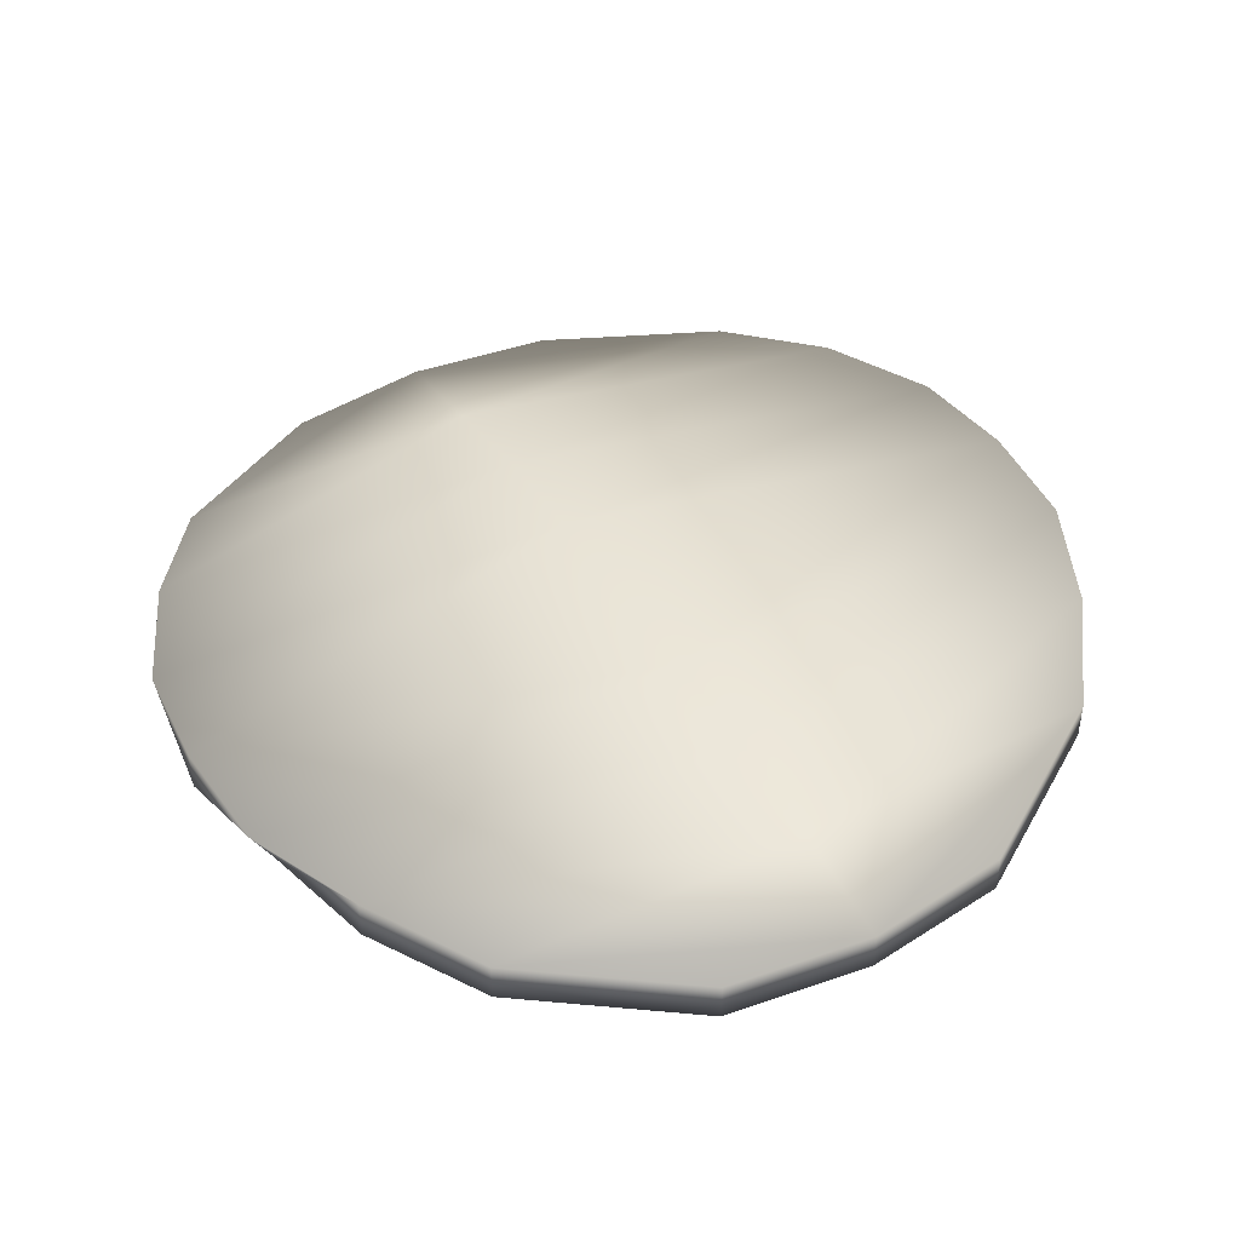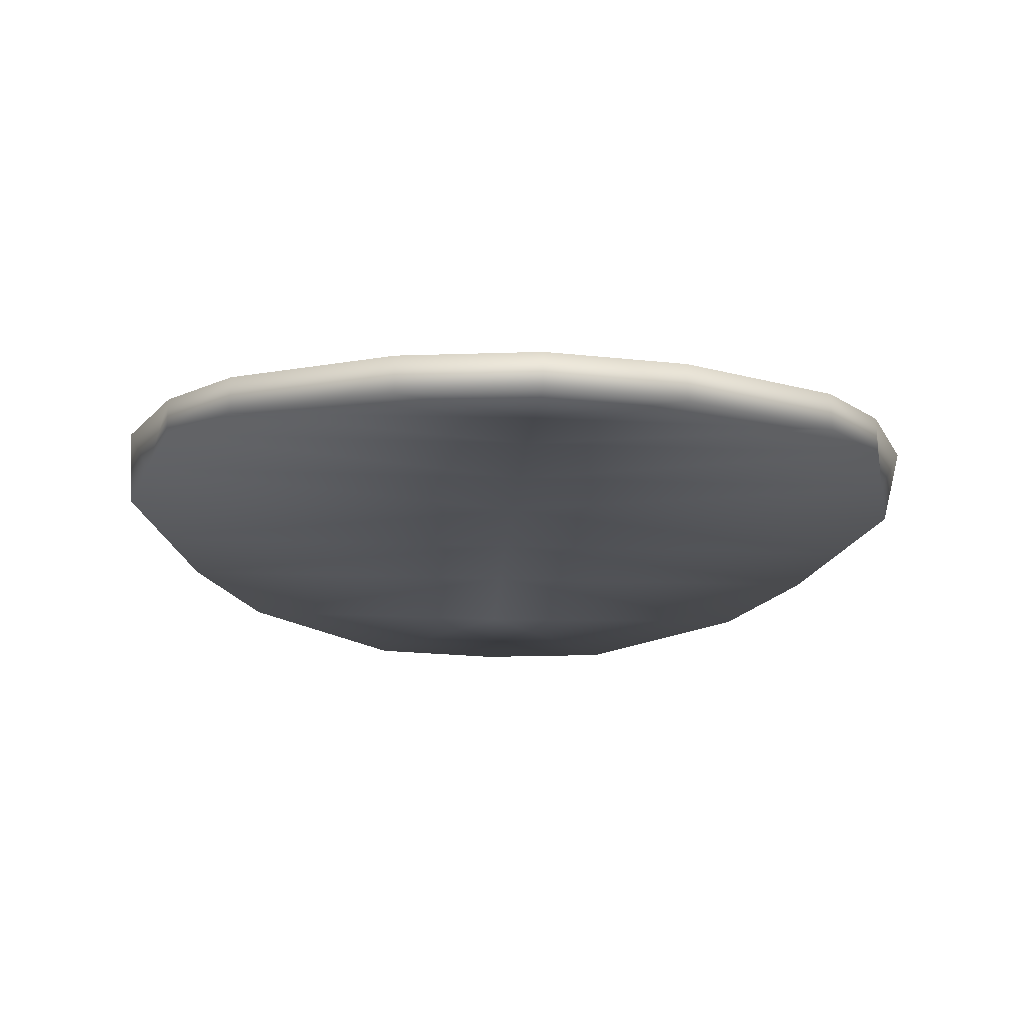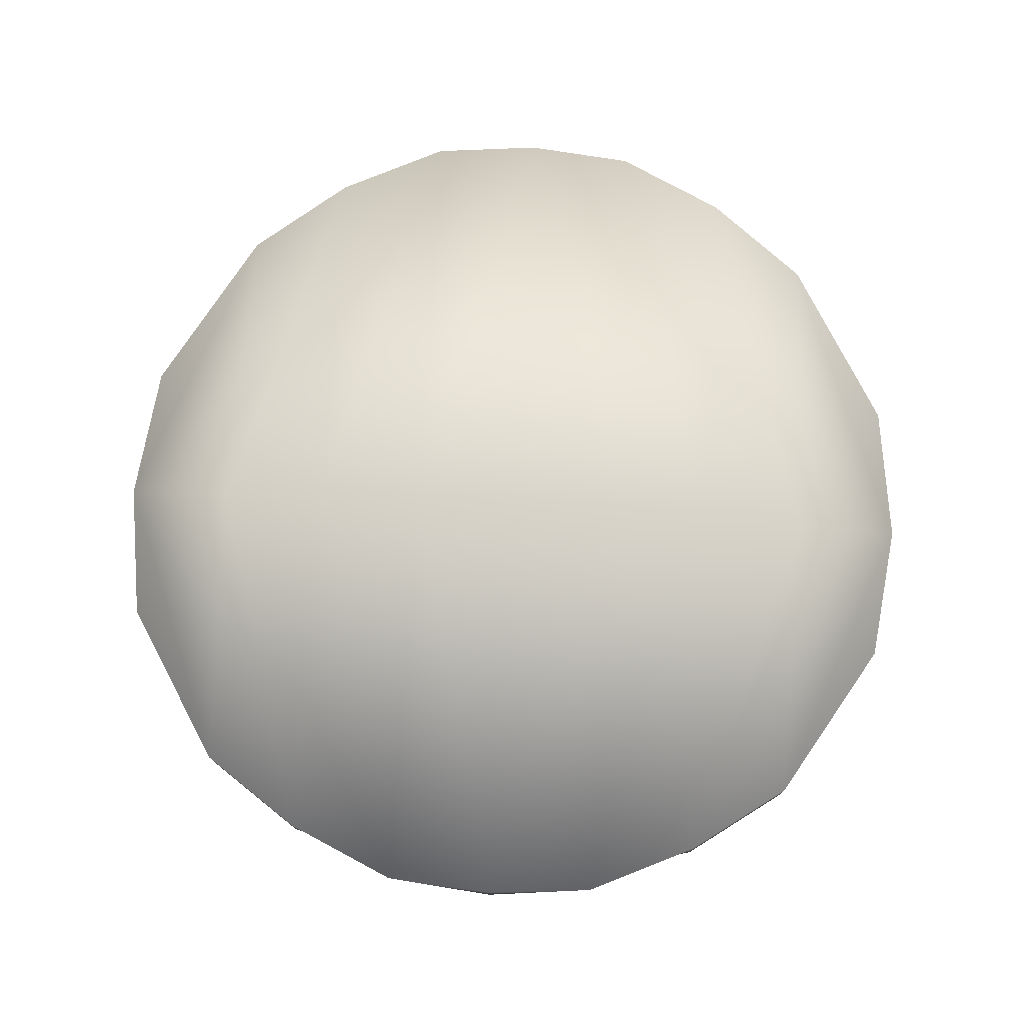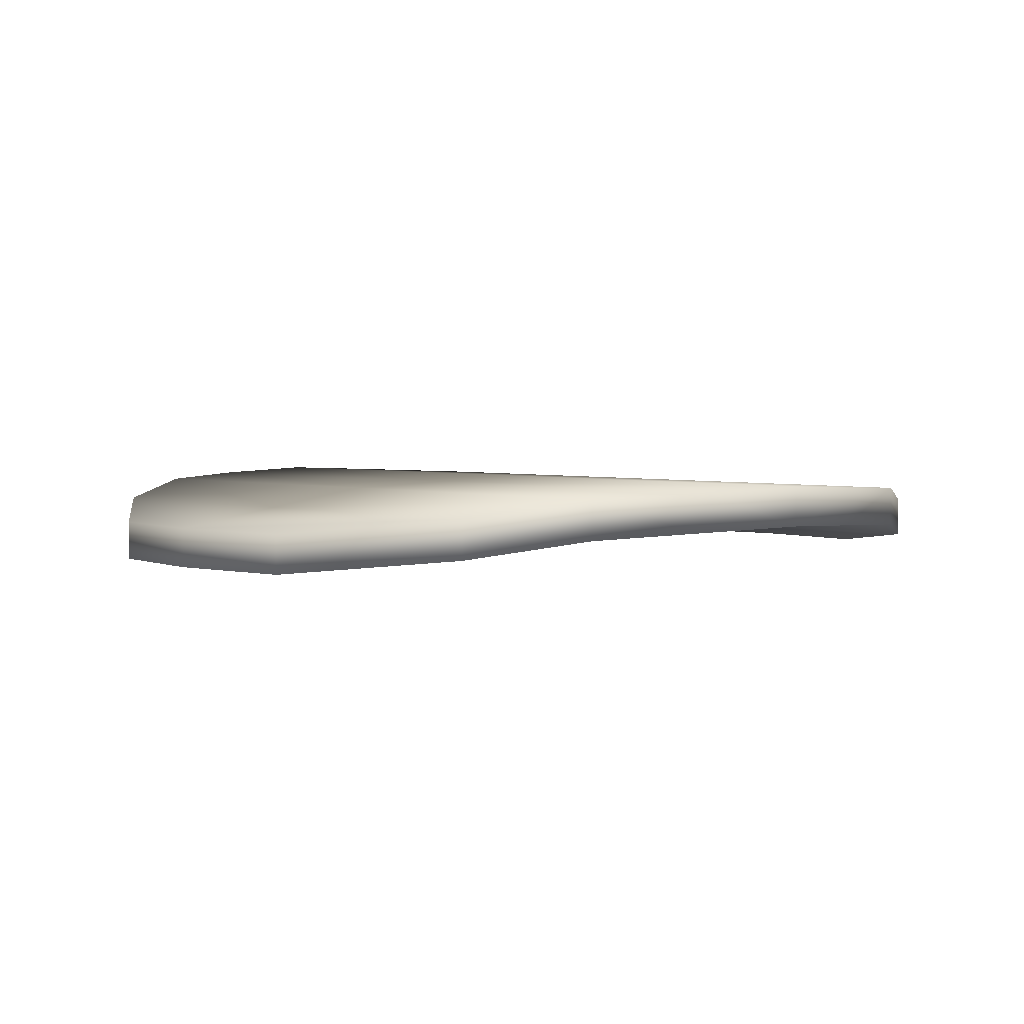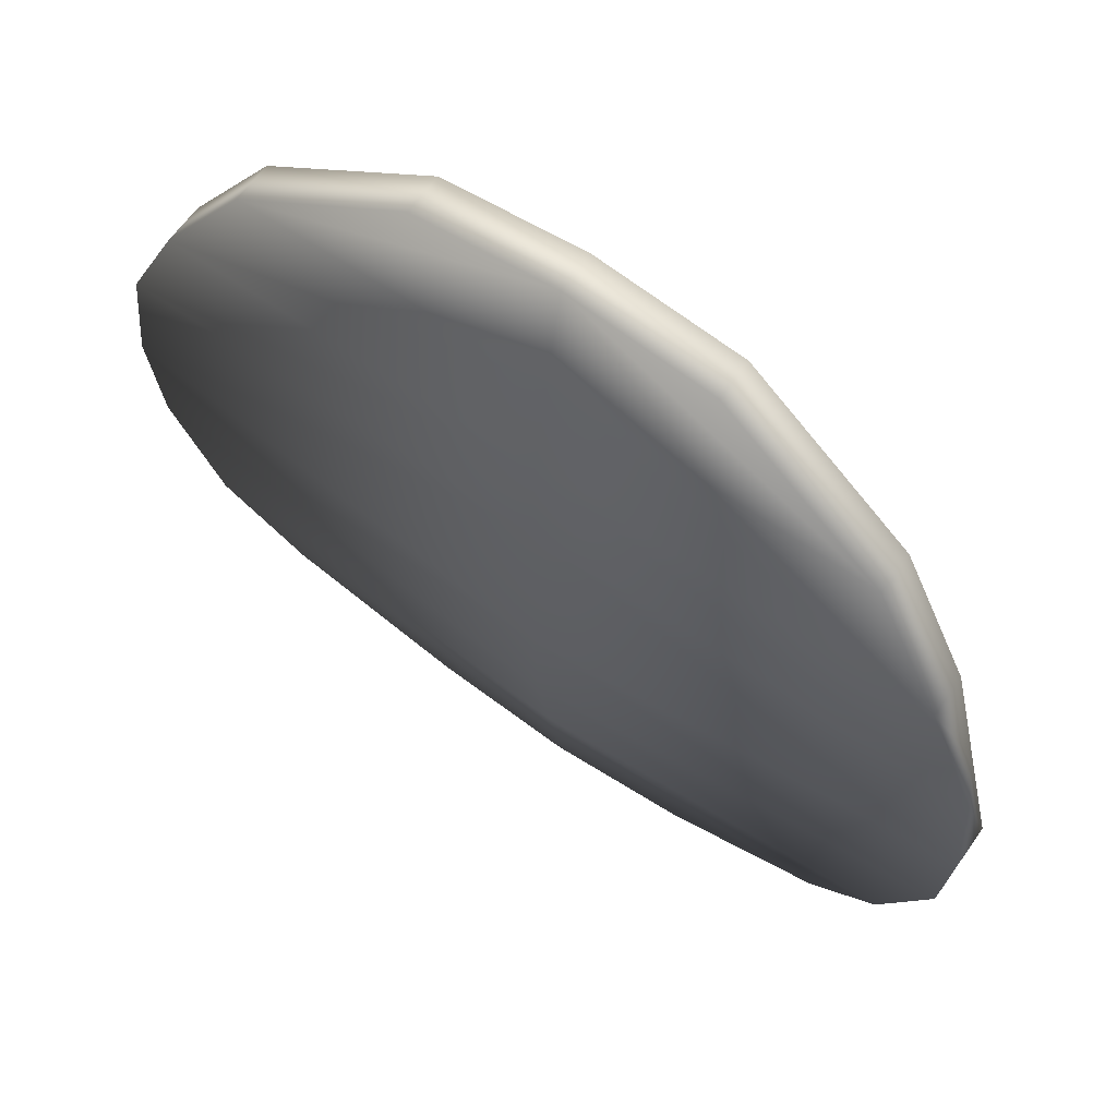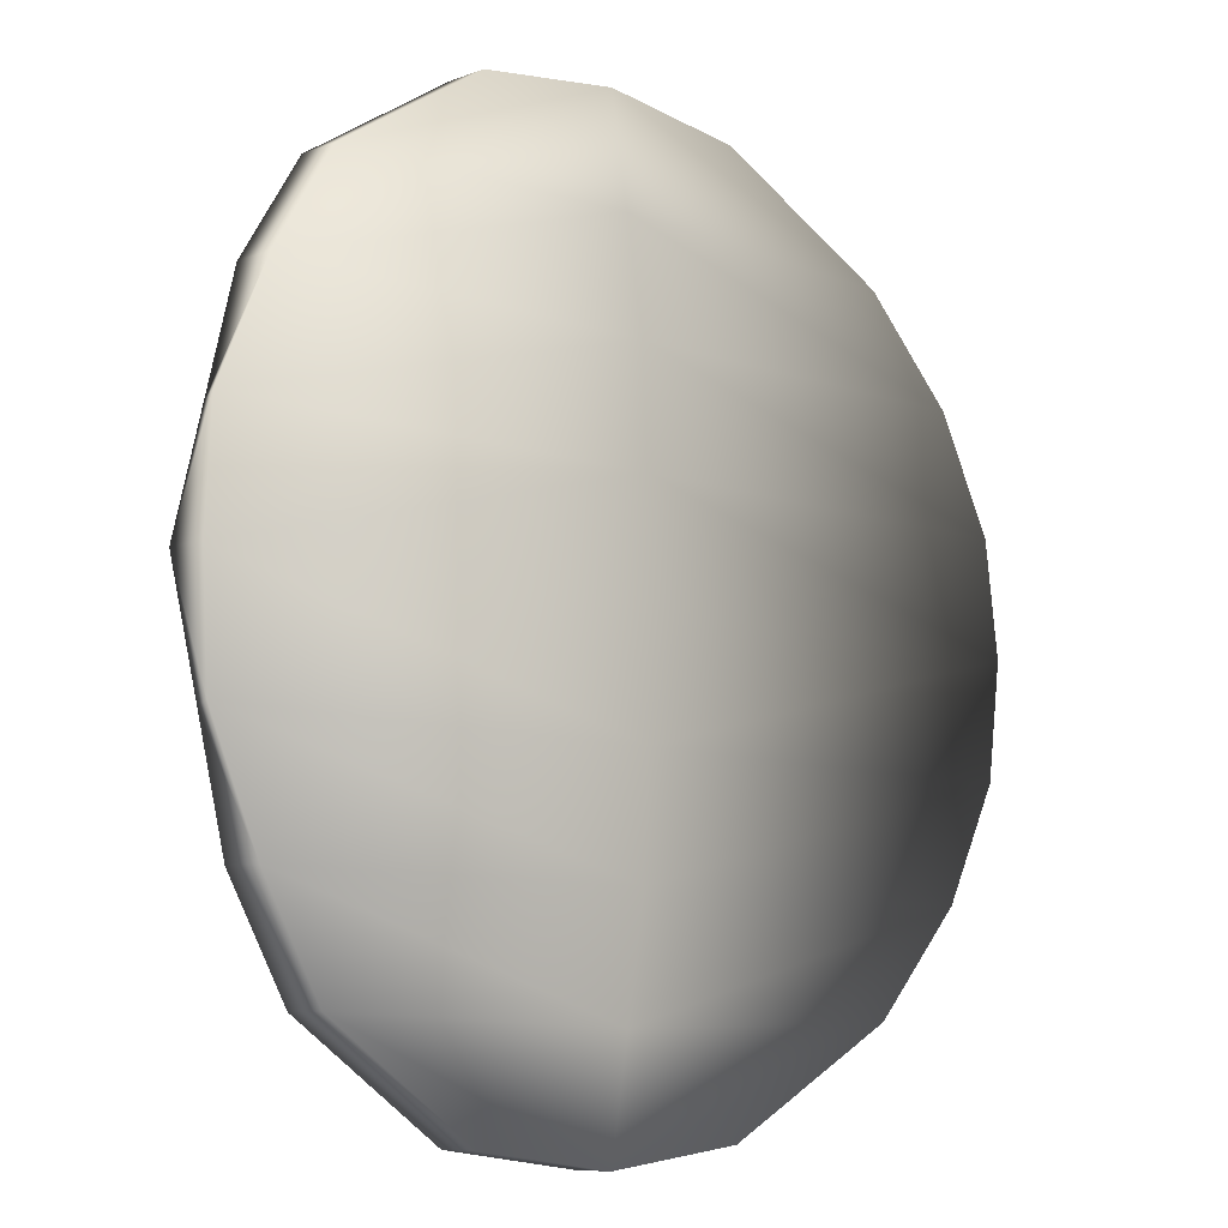
<metadata>
{"format":"obj","ext":"obj","renderer":"f3d","projection":"perspective","resolution":1024,"background":"white","views":[{"elev":44.1,"azim":-29.6,"up":"+Z"},{"elev":-20.8,"azim":176.1,"up":"+Z"},{"elev":75.7,"azim":-86.7,"up":"+Z"},{"elev":2.9,"azim":-130.3,"up":"+Z"},{"elev":63.6,"azim":35.1,"up":"+Y"},{"elev":-8.8,"azim":-44.2,"up":"+Y"}]}
</metadata>
<code>
o Cube_Cube.001
v 2.646 2.781 -0.5381
v 1.228 3.655 -0.3507
v 1.228 3.655 -0.6941
v 3.269 1.907 -0.03878
v 3.269 1.907 -0.3822
v 2.646 2.781 -0.1947
v 3.53 0.9534 -0.3453
v 3.712 0.9534 -0.001924
v 0 2.86 -0.1947
v -2.646 2.781 -0.5381
v 0 1.907 -0.3822
v -1.228 3.655 -0.3507
v 0 1.907 -0.03878
v -1.228 3.655 -0.6941
v -3.269 1.907 -0.03878
v 0 3.814 -0.6941
v -3.269 1.907 -0.3822
v 0 3.814 -0.3507
v -2.646 2.781 -0.1947
v 0 2.86 -0.5381
v -3.53 0.9534 -0.3453
v -3.712 0.9534 -0.001924
v 0 0.9534 -0.001924
v 0 0.9534 -0.3453
v 2.646 -2.781 -0.5381
v 1.228 -3.655 -0.3507
v 1.228 -3.655 -0.6941
v 3.269 -1.907 -0.03878
v 3.269 -1.907 -0.3822
v 2.646 -2.781 -0.1947
v 3.791 0 -0.3085
v 3.791 0 0.03493
v 3.53 -0.9534 -0.3453
v 3.712 -0.9534 -0.001924
v 0 -2.86 -0.1947
v -2.646 -2.781 -0.5381
v 0 -1.907 -0.3822
v -1.228 -3.655 -0.3507
v 0 -1.907 -0.03878
v -1.228 -3.655 -0.6941
v -3.269 -1.907 -0.03878
v 0 -3.814 -0.6941
v -3.269 -1.907 -0.3822
v 0 -3.814 -0.3507
v -2.646 -2.781 -0.1947
v 0 -2.86 -0.5381
v -3.791 0 -0.3085
v -3.791 0 0.03493
v 0 0 0.03493
v 0 0 -0.3085
v -3.53 -0.9534 -0.3453
v -3.712 -0.9534 -0.001924
v 0 -0.9534 -0.001924
v 0 -0.9534 -0.3453
f 20 16 3 1
f 1 3 2 6
f 4 6 9 13
f 3 16 18 2
f 6 2 18 9
f 5 1 6 4
f 11 20 1 5
f 7 5 4 8
f 24 11 5 7
f 8 4 13 23
f 32 8 23 49
f 50 24 7 31
f 31 7 8 32
f 20 10 14 16
f 10 19 12 14
f 15 13 9 19
f 14 12 18 16
f 19 9 18 12
f 17 15 19 10
f 11 17 10 20
f 21 22 15 17
f 24 21 17 11
f 22 23 13 15
f 48 49 23 22
f 50 47 21 24
f 47 48 22 21
f 46 25 27 42
f 25 30 26 27
f 28 39 35 30
f 27 26 44 42
f 30 35 44 26
f 29 28 30 25
f 37 29 25 46
f 33 34 28 29
f 54 33 29 37
f 34 53 39 28
f 32 49 53 34
f 50 31 33 54
f 31 32 34 33
f 46 42 40 36
f 36 40 38 45
f 41 45 35 39
f 40 42 44 38
f 45 38 44 35
f 43 36 45 41
f 37 46 36 43
f 51 43 41 52
f 54 37 43 51
f 52 41 39 53
f 48 52 53 49
f 50 54 51 47
f 47 51 52 48

</code>
